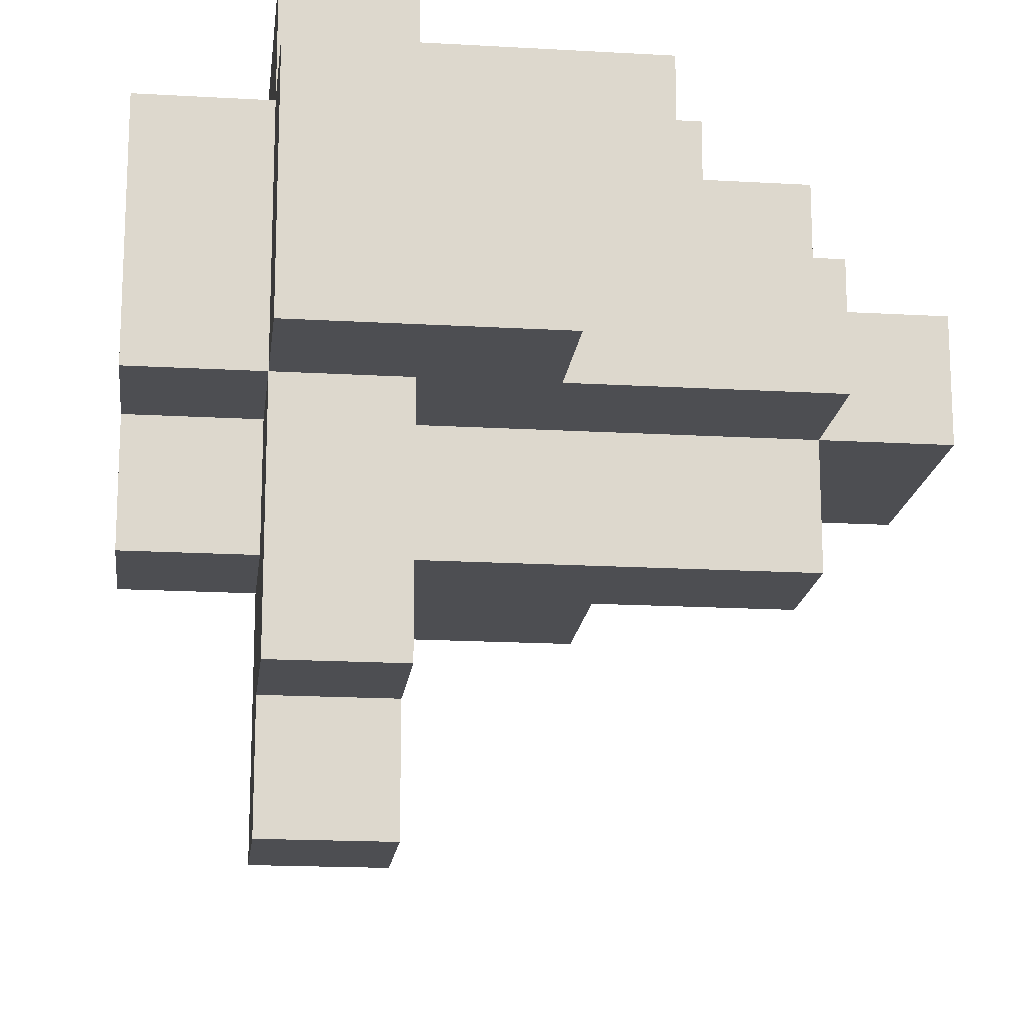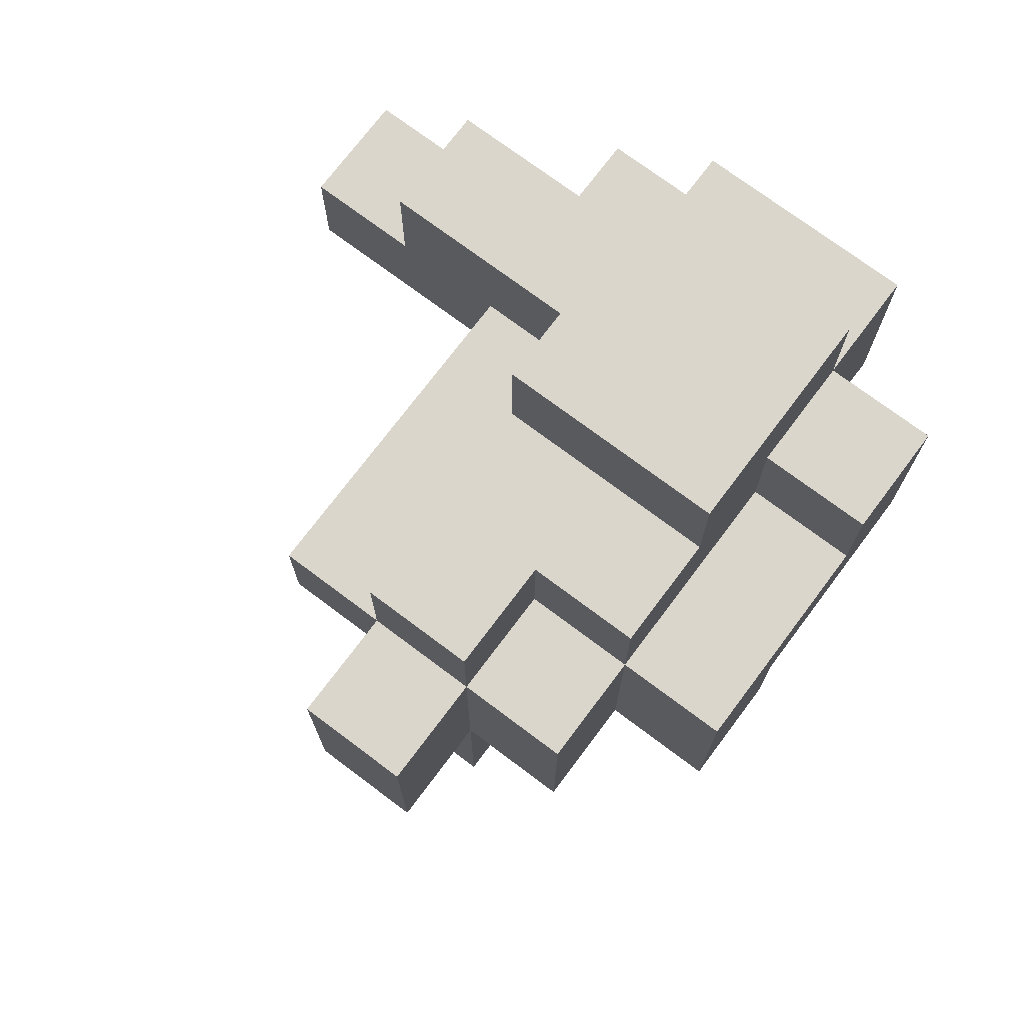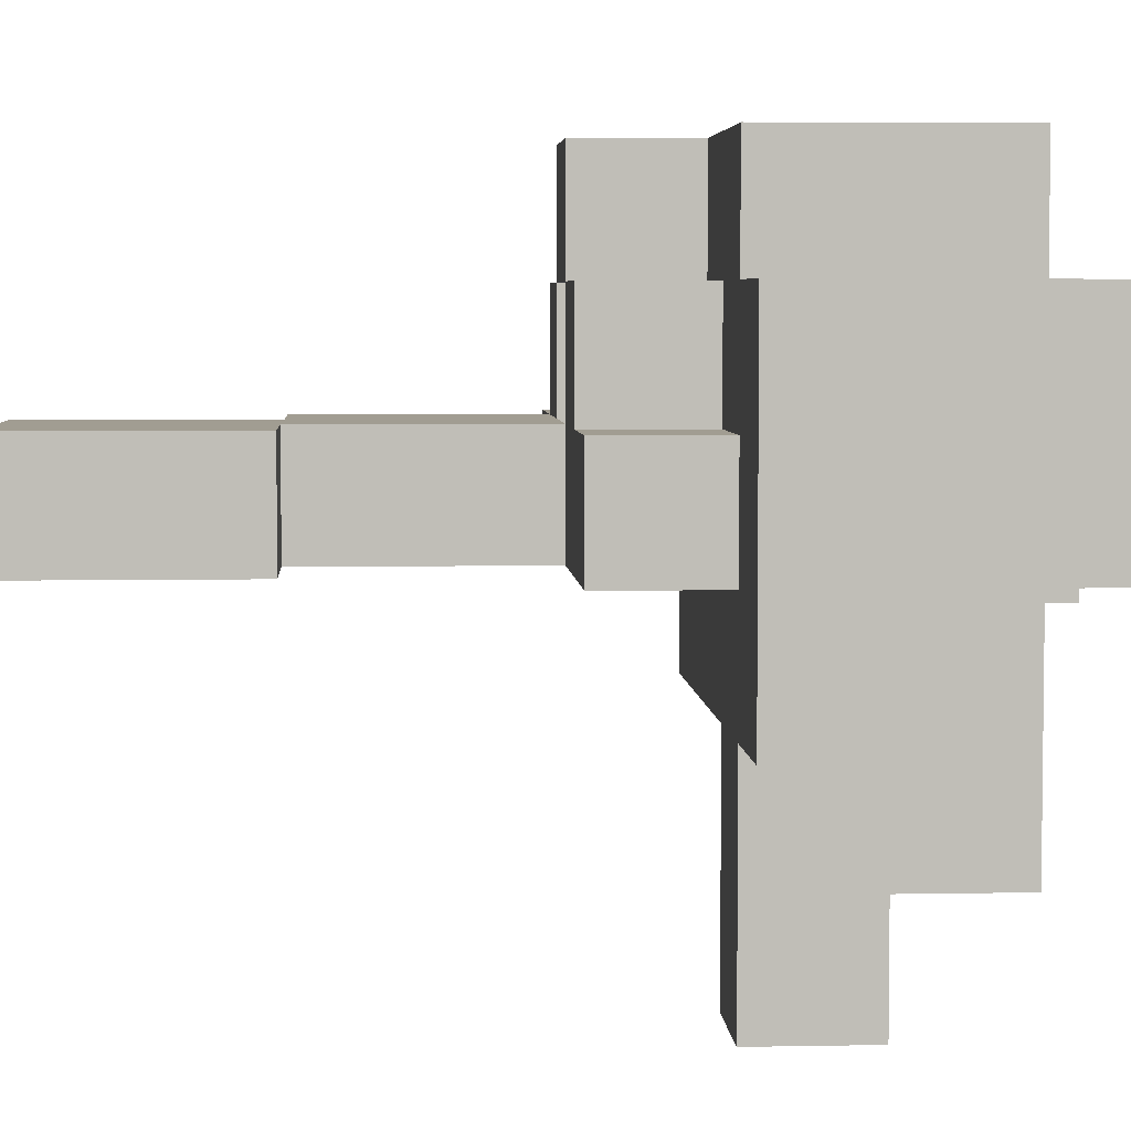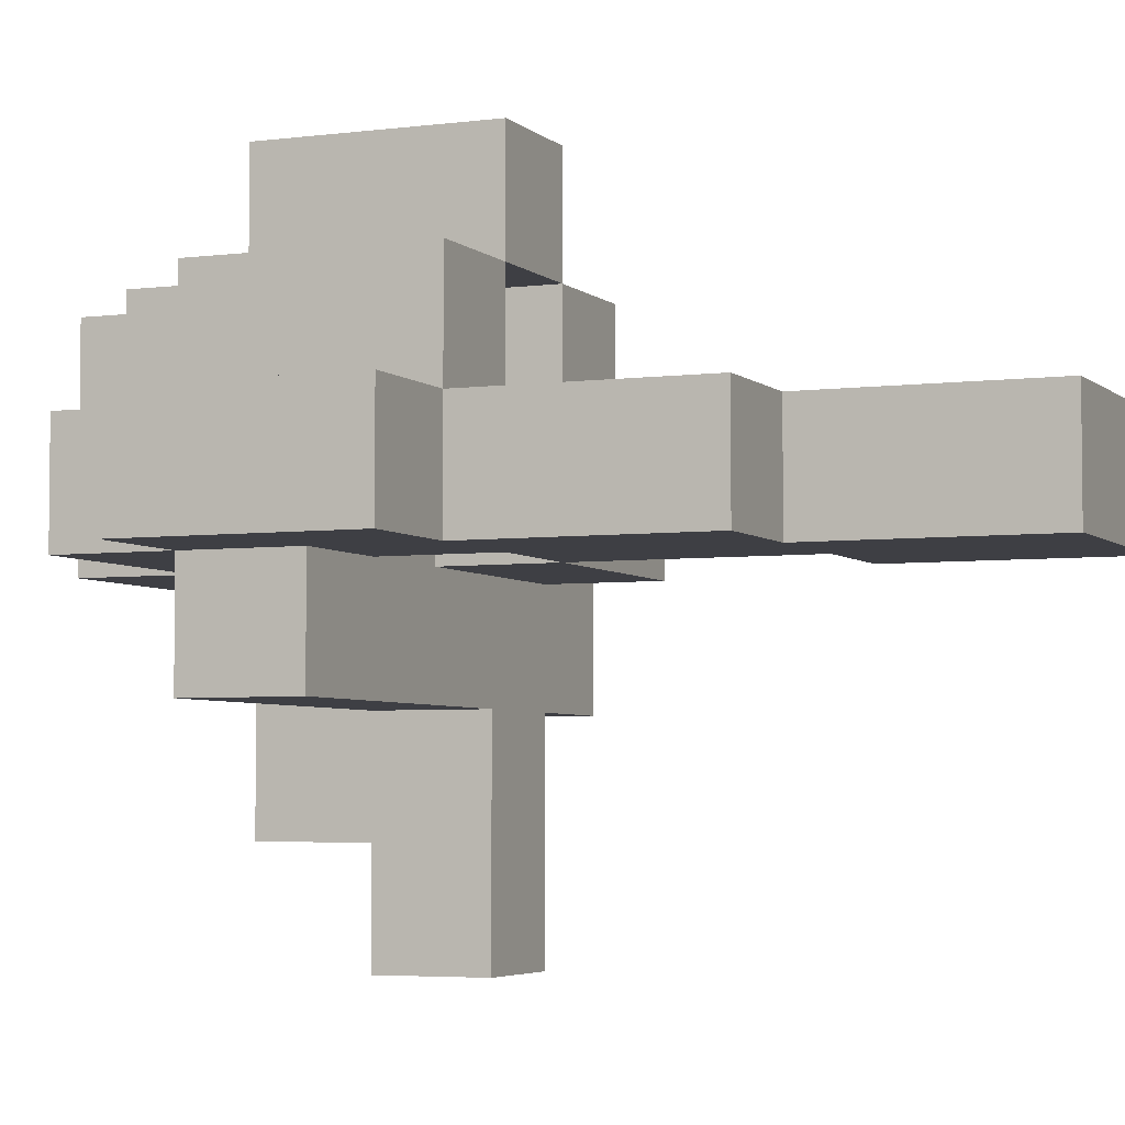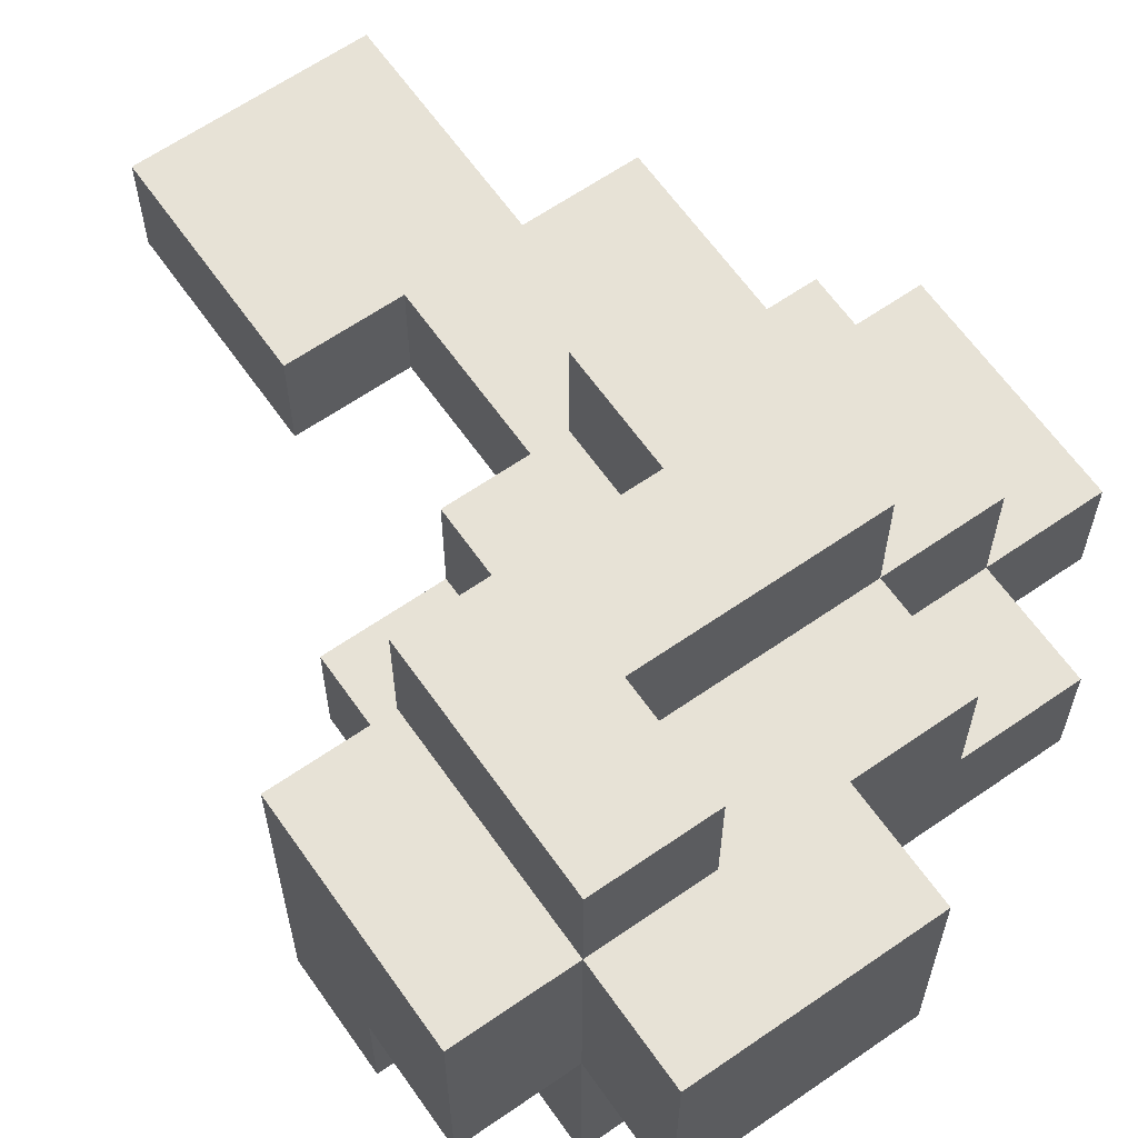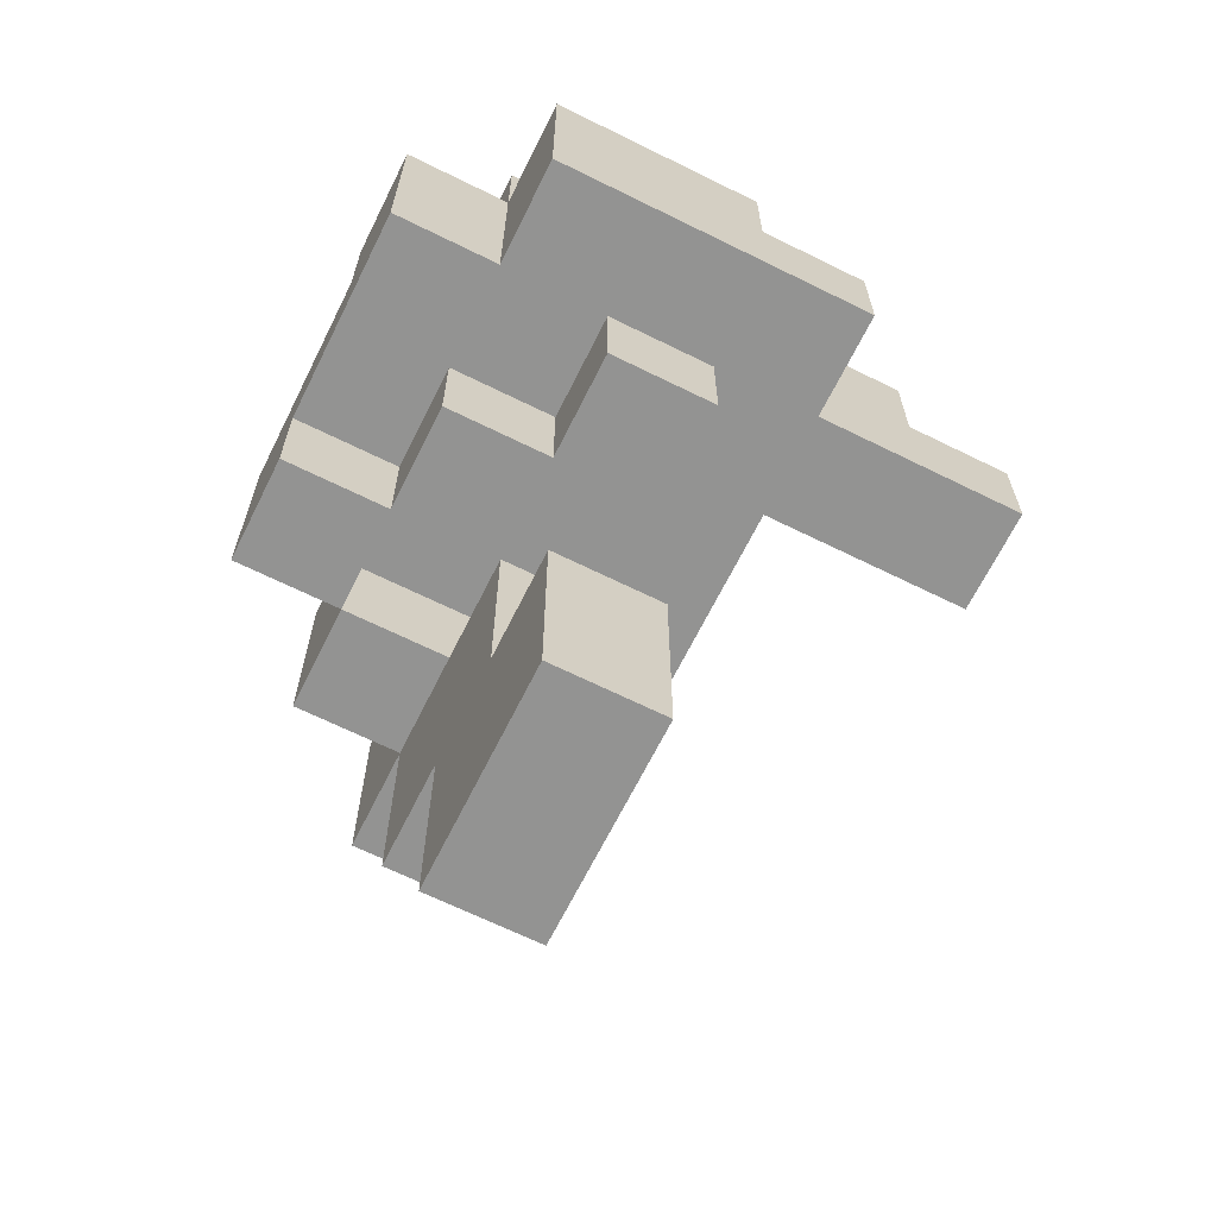
<metadata>
{"format":"obj","ext":"obj","renderer":"f3d","projection":"perspective","resolution":1024,"background":"white","views":[{"elev":-17.2,"azim":173.4,"up":"+Z"},{"elev":73.5,"azim":-53.1,"up":"+Y"},{"elev":4.7,"azim":86.5,"up":"+Z"},{"elev":-4.4,"azim":-67.0,"up":"+Z"},{"elev":63.4,"azim":145.0,"up":"+Z"},{"elev":-66.7,"azim":63.6,"up":"+Y"}]}
</metadata>
<code>
g Tiny Tree 4
v -3 4 1
v -3 4 -0
v -3 5 1
v -3 5 -0
v -3 6 1
v -3 6 -0
v -2 2 1
v -2 2 -0
v -2 4 2
v -2 4 1
v -2 4 -0
v -2 5 2
v -2 5 1
v -2 5 -0
v -2 5 -1
v -2 6 2
v -2 6 1
v -2 6 -0
v -2 6 -1
v -2 7 1
v -2 7 -0
v -1 0 1
v -1 0 -0
v -1 2 1
v -1 2 -0
v -1 4 3
v -1 4 2
v -1 5 2
v -1 6 3
v -1 6 2
v -1 6 1
v -1 7 2
v -1 7 1
v 0 4 2
v 0 4 1
v 0 4 -0
v 0 5 2
v 0 5 1
v 0 5 -0
v 0 7 2
v 0 7 1
v 0 7 -0
v 0 8 2
v 0 8 1
v 0 8 -0
v 1 5 -1
v 1 5 -2
v 1 5 -3
v 1 6 3
v 1 6 2
v 1 6 -0
v 1 6 -1
v 1 6 -2
v 1 6 -3
v 1 7 3
v 1 7 2
v 1 7 -0
v 1 7 -2
v -1 4 2
v -1 4 1
v -1 4 -0
v -1 5 2
v -1 5 1
v -1 5 -0
v 0 2 1
v 0 2 -0
v 0 4 3
v 0 4 2
v 0 4 1
v 0 4 -0
v 0 5 3
v 0 5 2
v 1 0 1
v 1 0 -0
v 1 2 1
v 1 2 -0
v 1 4 2
v 1 4 1
v 1 5 2
v 1 5 1
v 2 4 1
v 2 4 -0
v 2 5 3
v 2 5 2
v 2 5 1
v 2 5 -0
v 2 5 -1
v 2 5 -2
v 2 5 -3
v 2 6 3
v 2 6 2
v 2 6 -0
v 2 6 -1
v 2 6 -2
v 2 6 -3
v 2 7 3
v 2 7 2
v 2 7 1
v 2 7 -0
v 2 7 -2
v 2 8 2
v 2 8 1
v 2 8 -0
v 3 5 2
v 3 5 1
v 3 5 -0
v 3 5 -1
v 3 6 2
v 3 6 1
v 3 6 -0
v 3 6 -1
v 3 7 2
v 3 7 1
v 3 7 -0
v -1 4 3
v -1 6 3
v 0 4 3
v 0 5 3
v 0 6 3
v 1 5 3
v 1 6 3
v 1 7 3
v 2 5 3
v 2 6 3
v 2 7 3
v -2 4 2
v -2 5 2
v -2 6 2
v -1 4 2
v -1 5 2
v -1 6 2
v -1 7 2
v 0 4 2
v 0 5 2
v 0 6 2
v 0 7 2
v 0 8 2
v 1 4 2
v 1 5 2
v 1 6 2
v 1 7 2
v 1 8 2
v 2 5 2
v 2 6 2
v 2 7 2
v 2 8 2
v 3 5 2
v 3 6 2
v 3 7 2
v -3 4 1
v -3 5 1
v -3 6 1
v -2 2 1
v -2 4 1
v -2 5 1
v -2 6 1
v -2 7 1
v -1 0 1
v -1 2 1
v -1 4 1
v -1 6 1
v -1 7 1
v 0 2 1
v 0 4 1
v 1 0 1
v 1 2 1
v 1 4 1
v 1 5 1
v 2 4 1
v 2 5 1
v -1 4 2
v -1 5 2
v 0 4 2
v 0 5 2
v -3 4 -0
v -3 5 -0
v -3 6 -0
v -2 2 -0
v -2 4 -0
v -2 5 -0
v -2 6 -0
v -2 7 -0
v -1 0 -0
v -1 2 -0
v -1 4 -0
v -1 5 -0
v -1 6 -0
v -1 7 -0
v 0 2 -0
v 0 4 -0
v 0 5 -0
v 0 6 -0
v 0 7 -0
v 0 8 -0
v 1 0 -0
v 1 2 -0
v 1 5 -0
v 1 6 -0
v 1 7 -0
v 1 8 -0
v 2 4 -0
v 2 5 -0
v 2 6 -0
v 2 7 -0
v 2 8 -0
v 3 6 -0
v 3 7 -0
v -2 5 -1
v -2 6 -1
v 1 5 -1
v 1 6 -1
v 2 5 -1
v 2 6 -1
v 3 5 -1
v 3 6 -1
v 1 6 -2
v 1 7 -2
v 2 6 -2
v 2 7 -2
v 1 5 -3
v 1 6 -3
v 2 5 -3
v 2 6 -3
v -1 0 1
v 1 0 1
v -1 0 -0
v 1 0 -0
v -2 2 1
v -1 2 1
v -2 2 -0
v -1 2 -0
v -1 4 3
v 0 4 3
v -2 4 2
v -1 4 2
v 0 4 2
v 1 4 2
v -3 4 1
v -2 4 1
v -1 4 1
v 0 4 1
v 1 4 1
v 2 4 1
v -3 4 -0
v -2 4 -0
v 0 4 -0
v 2 4 -0
v 0 5 3
v 1 5 3
v 2 5 3
v -1 5 2
v 0 5 2
v 1 5 2
v 2 5 2
v 3 5 2
v -1 5 1
v 0 5 1
v 1 5 1
v 2 5 1
v 3 5 1
v -2 5 -0
v -1 5 -0
v 0 5 -0
v 1 5 -0
v 2 5 -0
v 3 5 -0
v -2 5 -1
v 1 5 -1
v 2 5 -1
v 3 5 -1
v 1 5 -2
v 2 5 -2
v 1 5 -3
v 2 5 -3
v 0 2 1
v 1 2 1
v 0 2 -0
v 1 2 -0
v -1 4 1
v 0 4 1
v -1 4 -0
v 0 4 -0
v -1 6 3
v 0 6 3
v 1 6 3
v -2 6 2
v -1 6 2
v 0 6 2
v 1 6 2
v -3 6 1
v -2 6 1
v -1 6 1
v -3 6 -0
v -2 6 -0
v -1 6 -0
v 0 6 -0
v 1 6 -0
v 2 6 -0
v 3 6 -0
v -2 6 -1
v 1 6 -1
v 2 6 -1
v 3 6 -1
v 1 6 -2
v 2 6 -2
v 1 6 -3
v 2 6 -3
v 1 7 3
v 2 7 3
v -1 7 2
v 0 7 2
v 1 7 2
v 2 7 2
v 3 7 2
v -2 7 1
v -1 7 1
v 0 7 1
v 2 7 1
v 3 7 1
v -2 7 -0
v -1 7 -0
v 0 7 -0
v 1 7 -0
v 2 7 -0
v 3 7 -0
v 1 7 -2
v 2 7 -2
v 0 8 2
v 1 8 2
v 2 8 2
v 0 8 1
v 1 8 1
v 2 8 1
v 0 8 -0
v 1 8 -0
v 2 8 -0
f 3 2 1
f 4 2 3
f 5 4 3
f 6 4 5
f 10 8 7
f 11 8 10
f 12 10 9
f 13 10 12
f 16 13 12
f 17 13 16
f 18 15 14
f 19 15 18
f 20 18 17
f 21 18 20
f 24 23 22
f 25 23 24
f 28 27 26
f 29 28 26
f 30 28 29
f 32 31 30
f 33 31 32
f 37 35 34
f 37 36 35
f 38 36 37
f 39 36 38
f 43 41 40
f 44 42 41
f 44 41 43
f 45 42 44
f 52 47 46
f 53 48 47
f 53 47 52
f 54 48 53
f 55 50 49
f 56 50 55
f 57 52 51
f 57 53 52
f 58 53 57
f 59 60 62
f 60 61 63
f 62 60 63
f 63 61 64
f 65 66 69
f 69 66 70
f 67 68 71
f 71 68 72
f 73 74 75
f 75 74 76
f 77 78 79
f 79 78 80
f 81 82 85
f 85 82 86
f 83 84 90
f 90 84 91
f 87 88 93
f 88 89 94
f 93 88 94
f 94 89 95
f 90 91 96
f 96 91 97
f 92 93 99
f 93 94 99
f 99 94 100
f 97 98 101
f 98 99 102
f 101 98 102
f 102 99 103
f 104 105 108
f 105 106 109
f 108 105 109
f 106 107 110
f 109 106 110
f 110 107 111
f 108 109 112
f 109 110 113
f 112 109 113
f 113 110 114
f 117 116 115
f 118 116 117
f 119 116 118
f 120 119 118
f 121 119 120
f 123 121 120
f 124 122 121
f 124 121 123
f 125 122 124
f 129 127 126
f 130 128 127
f 130 127 129
f 131 128 130
f 135 132 131
f 136 132 135
f 138 134 133
f 139 134 138
f 140 136 135
f 141 137 136
f 141 136 140
f 142 137 141
f 145 142 141
f 146 142 145
f 147 144 143
f 148 145 144
f 148 144 147
f 149 145 148
f 154 151 150
f 155 152 151
f 155 151 154
f 156 152 155
f 159 154 153
f 160 154 159
f 161 157 156
f 162 157 161
f 163 160 159
f 163 159 158
f 164 160 163
f 165 163 158
f 166 163 165
f 169 168 167
f 170 168 169
f 171 172 173
f 173 172 174
f 175 176 179
f 176 177 180
f 179 176 180
f 180 177 181
f 178 179 184
f 179 180 184
f 184 180 185
f 185 180 186
f 181 182 187
f 187 182 188
f 183 184 189
f 184 185 189
f 189 185 190
f 187 188 192
f 192 188 193
f 183 189 195
f 195 189 196
f 190 191 197
f 192 193 198
f 193 194 199
f 198 193 199
f 199 194 200
f 190 197 201
f 201 197 202
f 199 200 204
f 204 200 205
f 203 204 206
f 206 204 207
f 208 209 210
f 210 209 211
f 212 213 214
f 214 213 215
f 216 217 218
f 218 217 219
f 220 221 222
f 222 221 223
f 226 225 224
f 227 225 226
f 230 229 228
f 231 229 230
f 235 233 232
f 236 233 235
f 239 235 234
f 240 235 239
f 241 237 236
f 242 237 241
f 244 239 238
f 245 239 244
f 246 243 242
f 246 242 241
f 247 243 246
f 252 249 248
f 253 250 249
f 253 249 252
f 254 250 253
f 256 252 251
f 257 252 256
f 258 254 253
f 259 255 254
f 259 254 258
f 260 255 259
f 262 257 256
f 263 257 262
f 265 260 259
f 266 260 265
f 267 264 263
f 267 262 261
f 267 263 262
f 268 265 264
f 268 264 267
f 269 266 265
f 269 265 268
f 270 266 269
f 271 269 268
f 272 269 271
f 273 272 271
f 274 272 273
f 275 276 277
f 277 276 278
f 279 280 281
f 281 280 282
f 283 284 287
f 284 285 288
f 287 284 288
f 288 285 289
f 286 287 291
f 291 287 292
f 290 291 293
f 293 291 294
f 296 297 300
f 294 295 300
f 295 296 300
f 300 297 301
f 298 299 302
f 302 299 303
f 304 305 306
f 306 305 307
f 308 309 312
f 312 309 313
f 310 311 316
f 316 311 317
f 313 314 318
f 318 314 319
f 315 316 320
f 316 317 321
f 320 316 321
f 321 317 322
f 318 319 324
f 324 319 325
f 323 324 326
f 326 324 327
f 328 329 331
f 329 330 332
f 331 329 332
f 332 330 333
f 331 332 334
f 332 333 335
f 334 332 335
f 335 333 336

</code>
